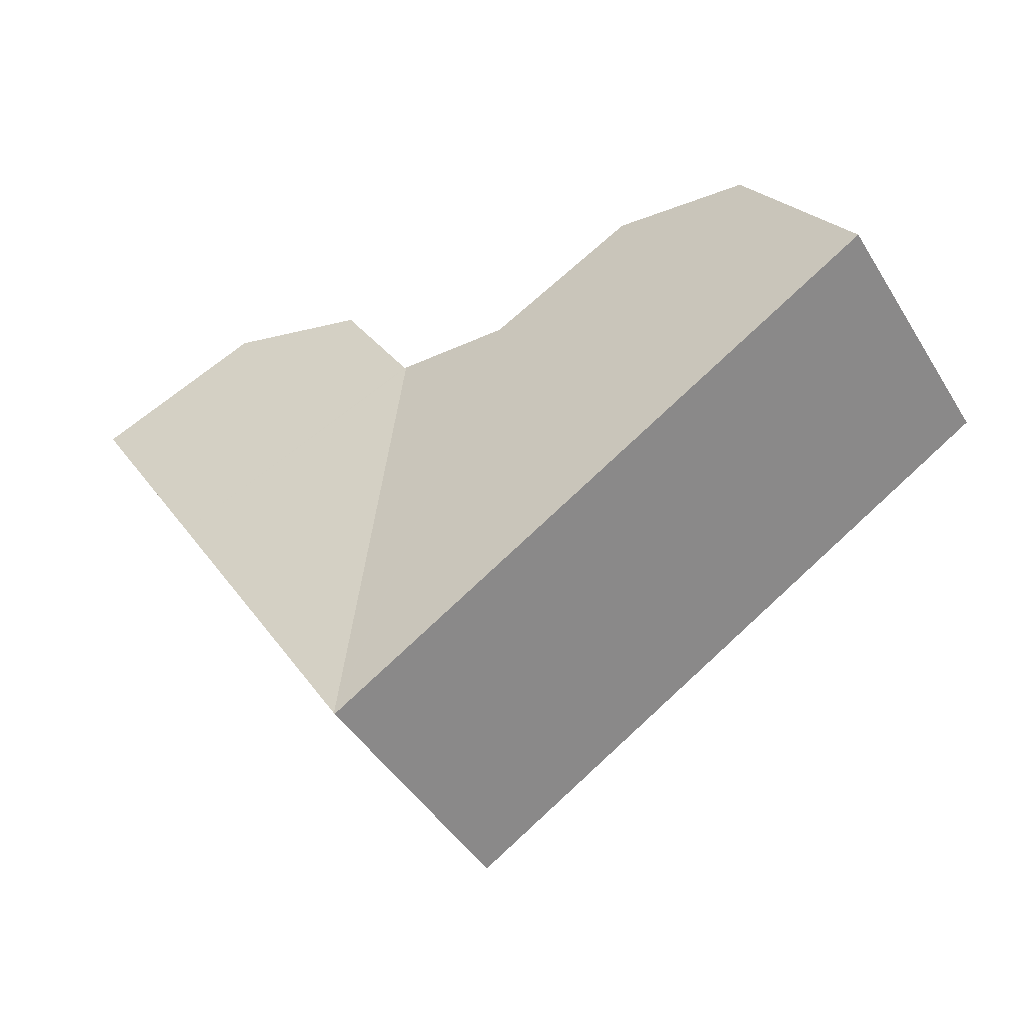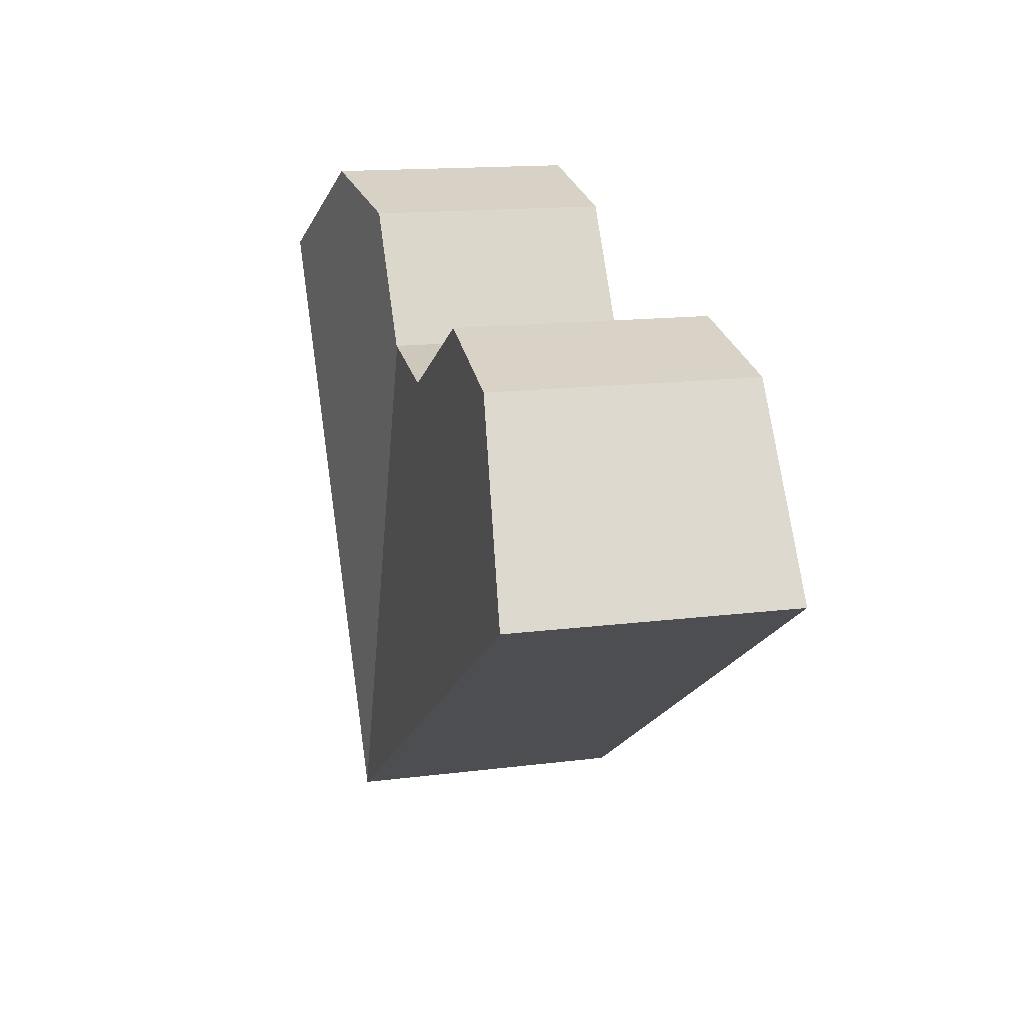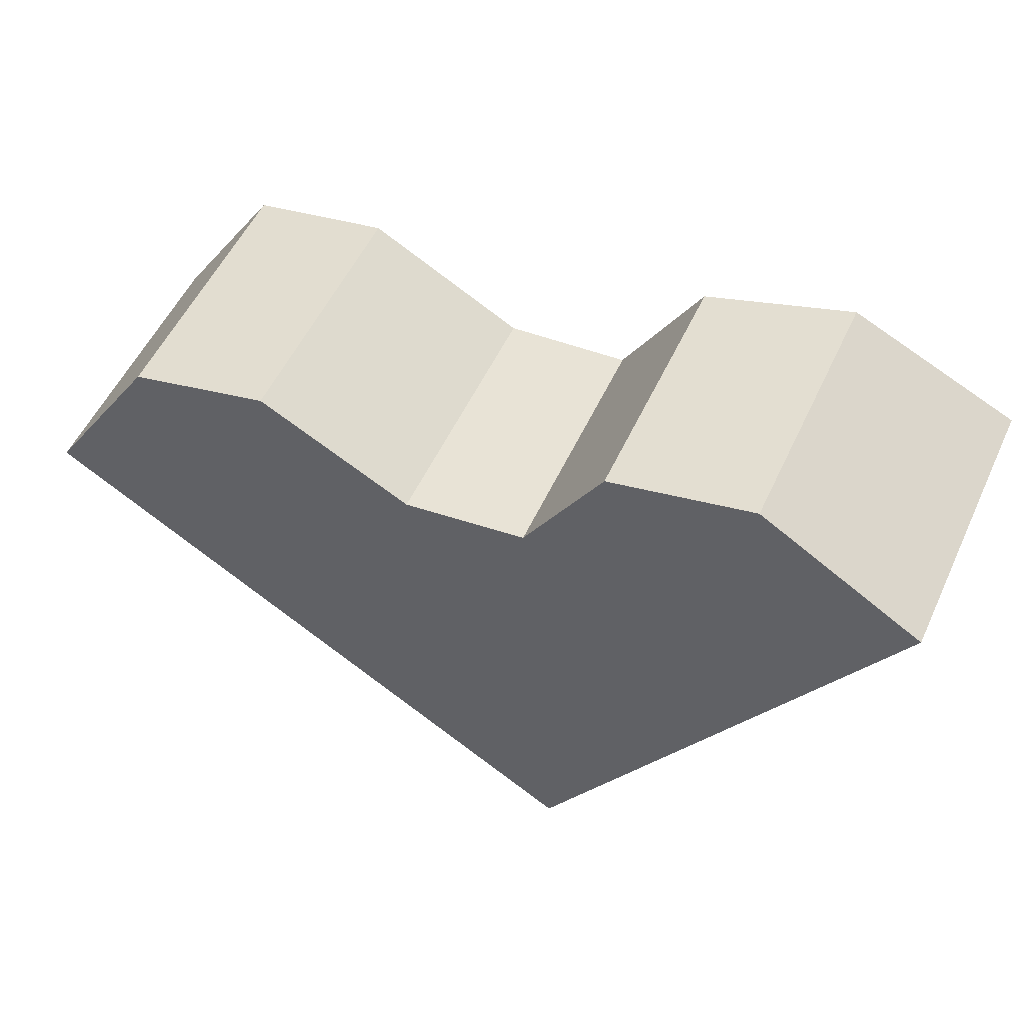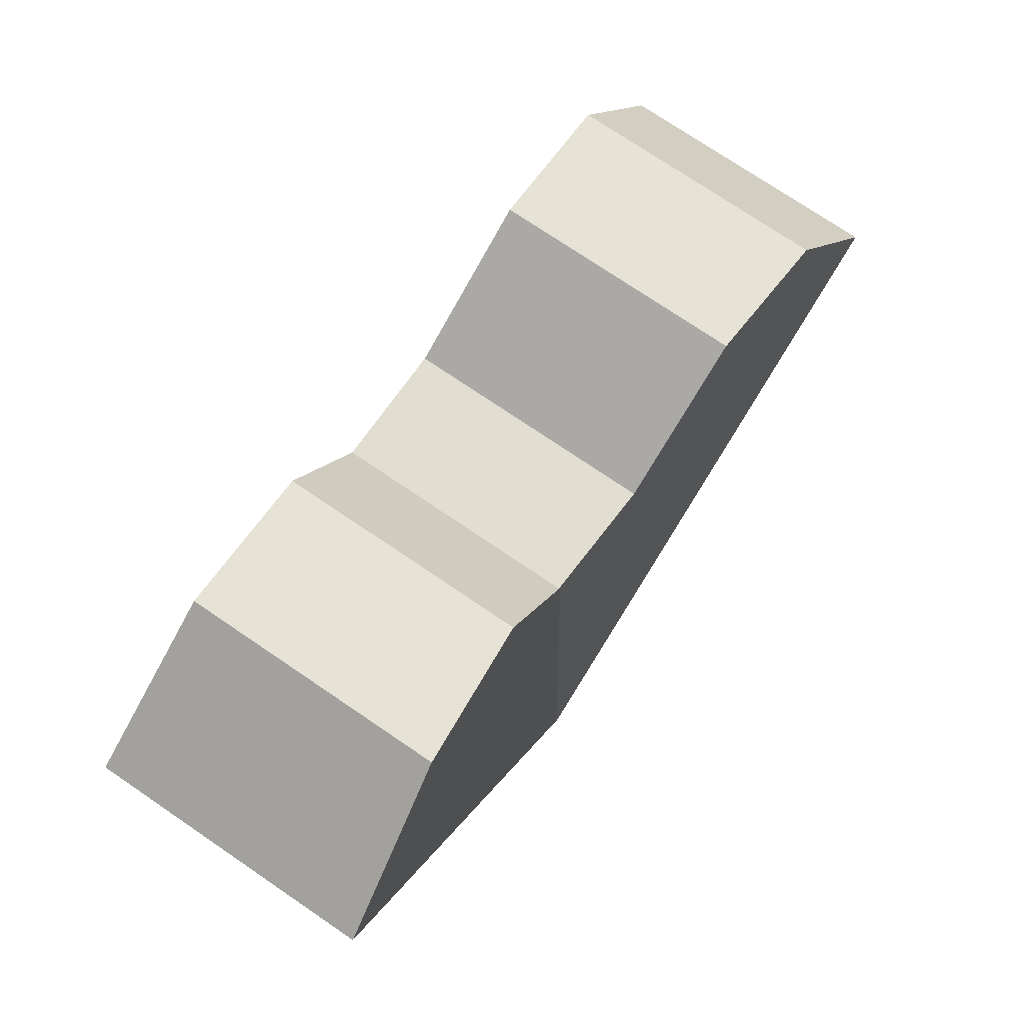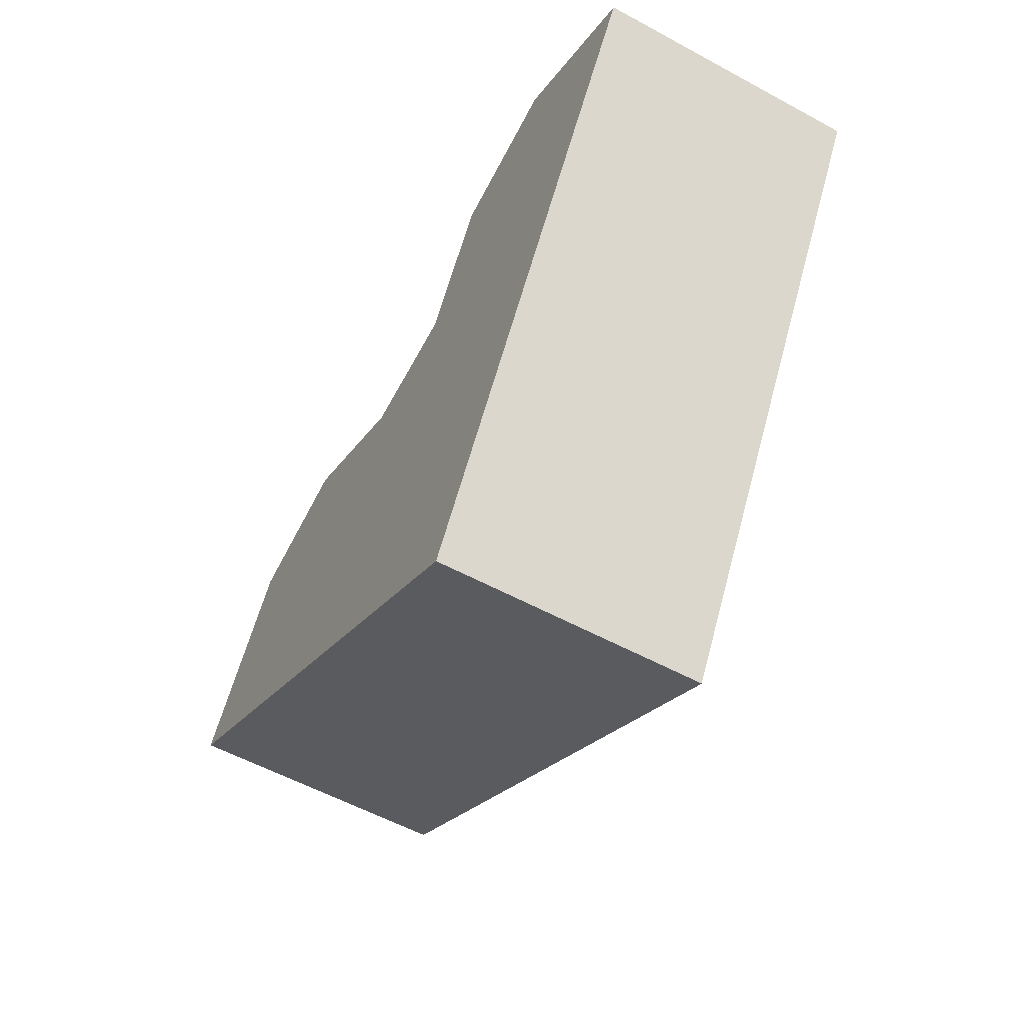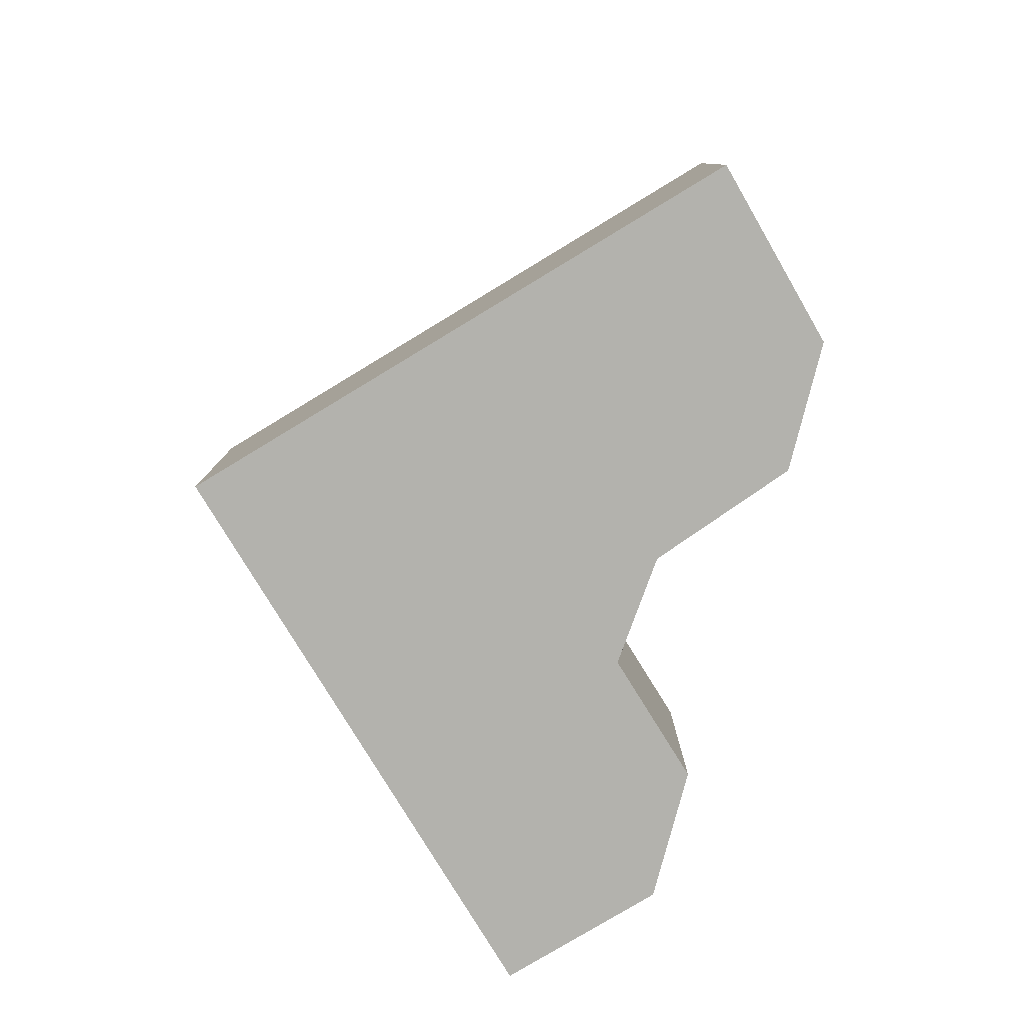
<metadata>
{"format":"obj","ext":"obj","renderer":"f3d","projection":"perspective","resolution":1024,"background":"white","views":[{"elev":-45.4,"azim":-150.0,"up":"+Z"},{"elev":14.7,"azim":-105.6,"up":"+Z"},{"elev":53.3,"azim":24.5,"up":"+Z"},{"elev":75.3,"azim":124.1,"up":"+Z"},{"elev":-57.1,"azim":60.6,"up":"+Z"},{"elev":-79.4,"azim":-117.1,"up":"+Y"}]}
</metadata>
<code>
v  10.81 4.96 3.042
v  15.93 5.631 -0.094
v  11.57 5.631 -7.123
v  10.85 4.963 3.047
v  18.66 5.631 4.315
v  12.45 4.959 5.701
v  15.38 5.199 6.346
v  2.387 5.276 3.702
v  6.431 5.634 -3.984
v  0 5.634 3.45e-16
v  5.243 5.107 4.373
v  11.55 5.634 -7.155
v  8.331 5.088 2.725
v  10.78 4.961 3.039
v  0 0 0
v  2.387 -2.267e-16 3.702
v  5.243 -2.678e-16 4.373
v  8.331 -1.669e-16 2.725
v  10.78 -1.861e-16 3.039
v  10.85 -1.866e-16 3.047
v  10.81 -1.863e-16 3.042
v  12.45 -3.491e-16 5.701
v  15.38 -3.886e-16 6.346
v  18.66 -2.642e-16 4.315
v  15.93 5.756e-18 -0.094
v  11.57 4.362e-16 -7.123
v  11.55 4.381e-16 -7.155
v  6.431 2.44e-16 -3.984
g defaultobject
f 1 2 3
f 2 1 4
f 2 4 5
f 5 4 6
f 5 6 7
f 8 9 10
f 9 8 11
f 9 11 12
f 12 11 13
f 12 13 3
f 3 13 1
f 1 13 14
f 15 8 10
f 8 15 16
f 16 11 8
f 11 16 17
f 18 14 13
f 14 18 1
f 1 18 4
f 4 18 19
f 4 19 20
f 20 19 21
f 20 6 4
f 6 20 22
f 6 23 7
f 23 6 22
f 17 13 11
f 13 17 18
f 7 24 5
f 24 7 23
f 24 2 5
f 2 24 25
f 2 25 3
f 3 25 26
f 3 26 12
f 12 26 27
f 9 15 10
f 15 9 28
f 28 9 12
f 28 12 27
f 23 25 24
f 25 23 26
f 26 23 22
f 26 22 27
f 27 22 20
f 27 20 28
f 28 20 21
f 28 21 18
f 28 18 17
f 28 17 15
f 15 17 16

</code>
